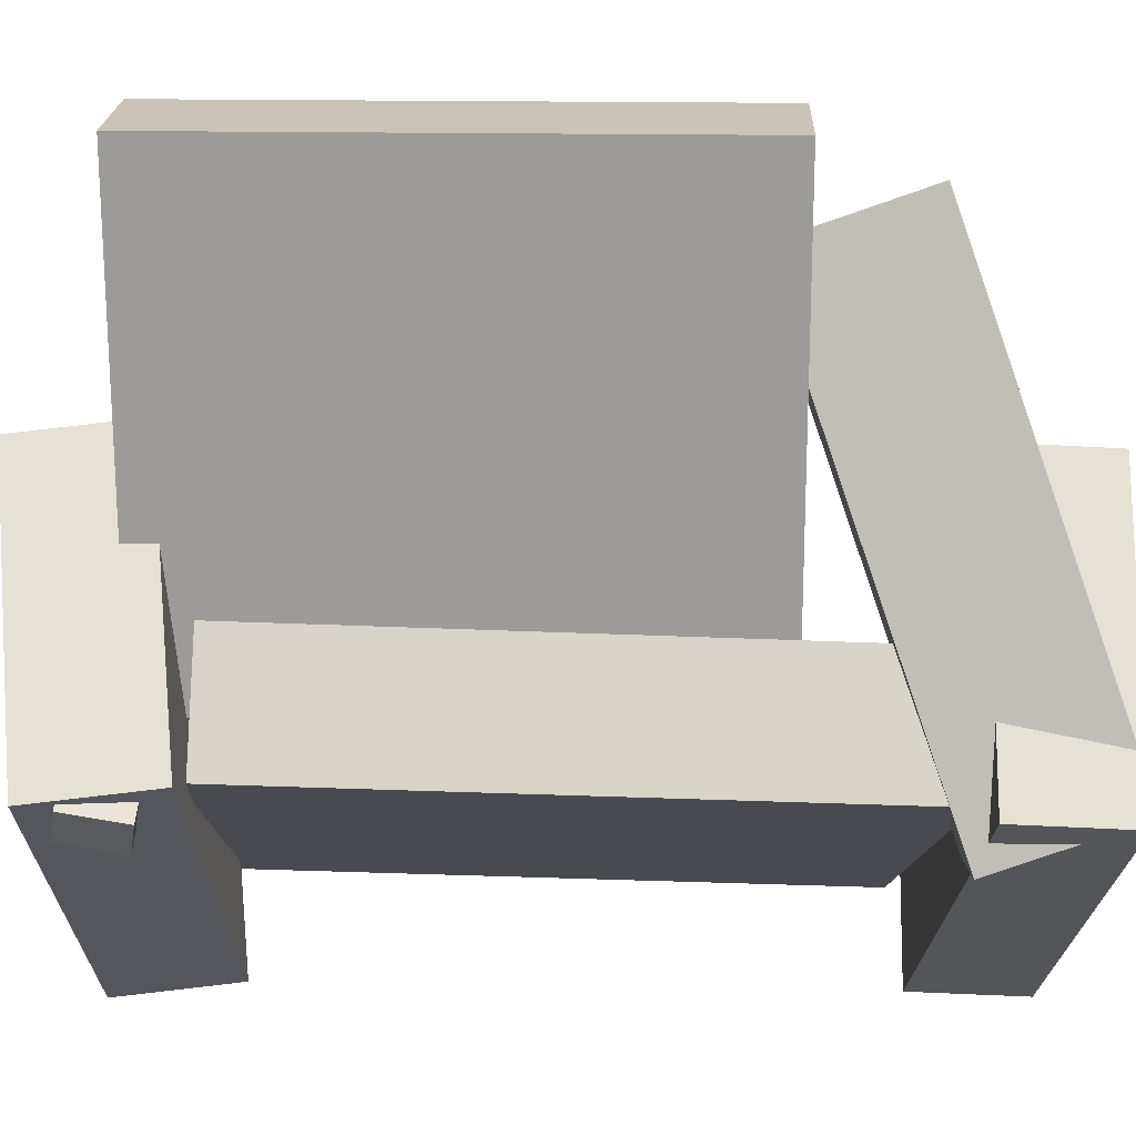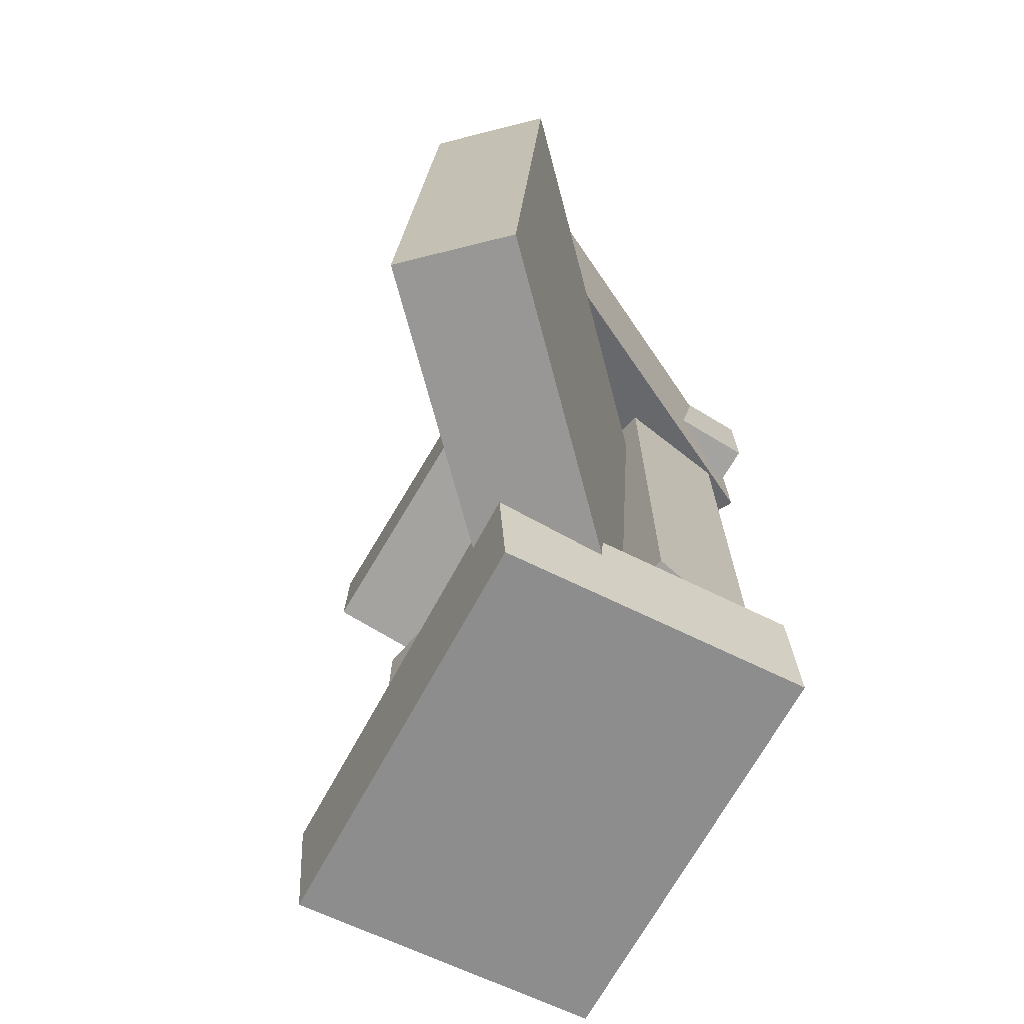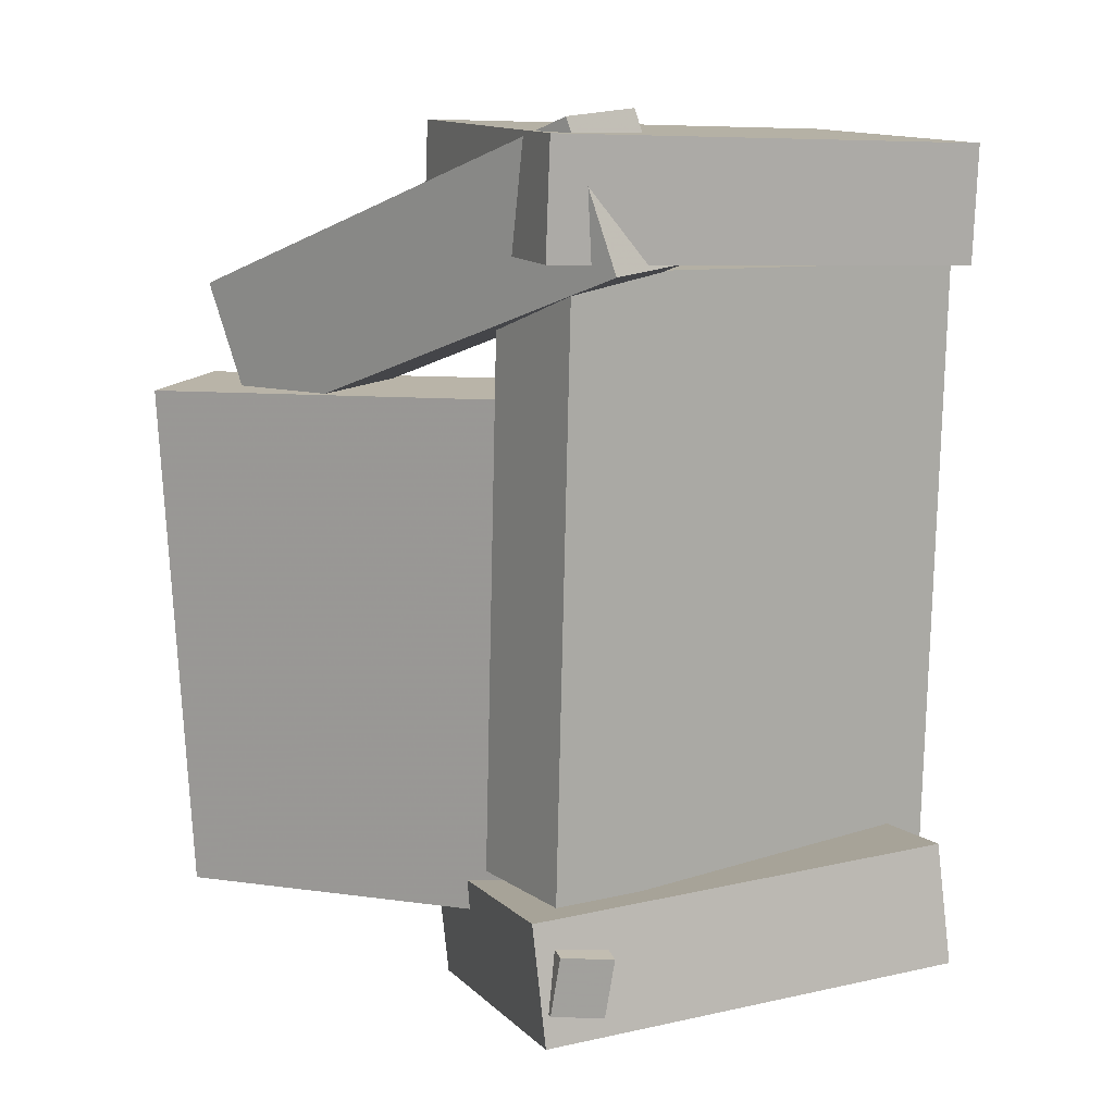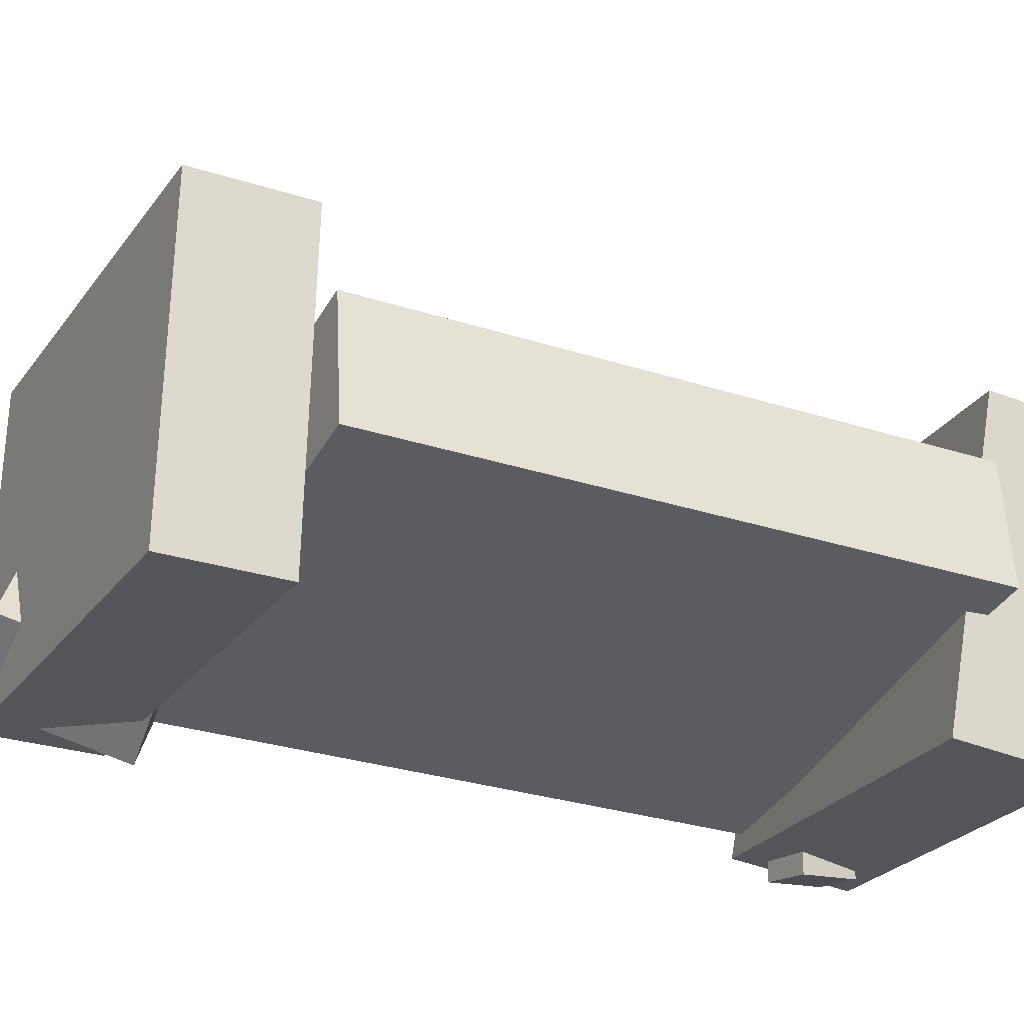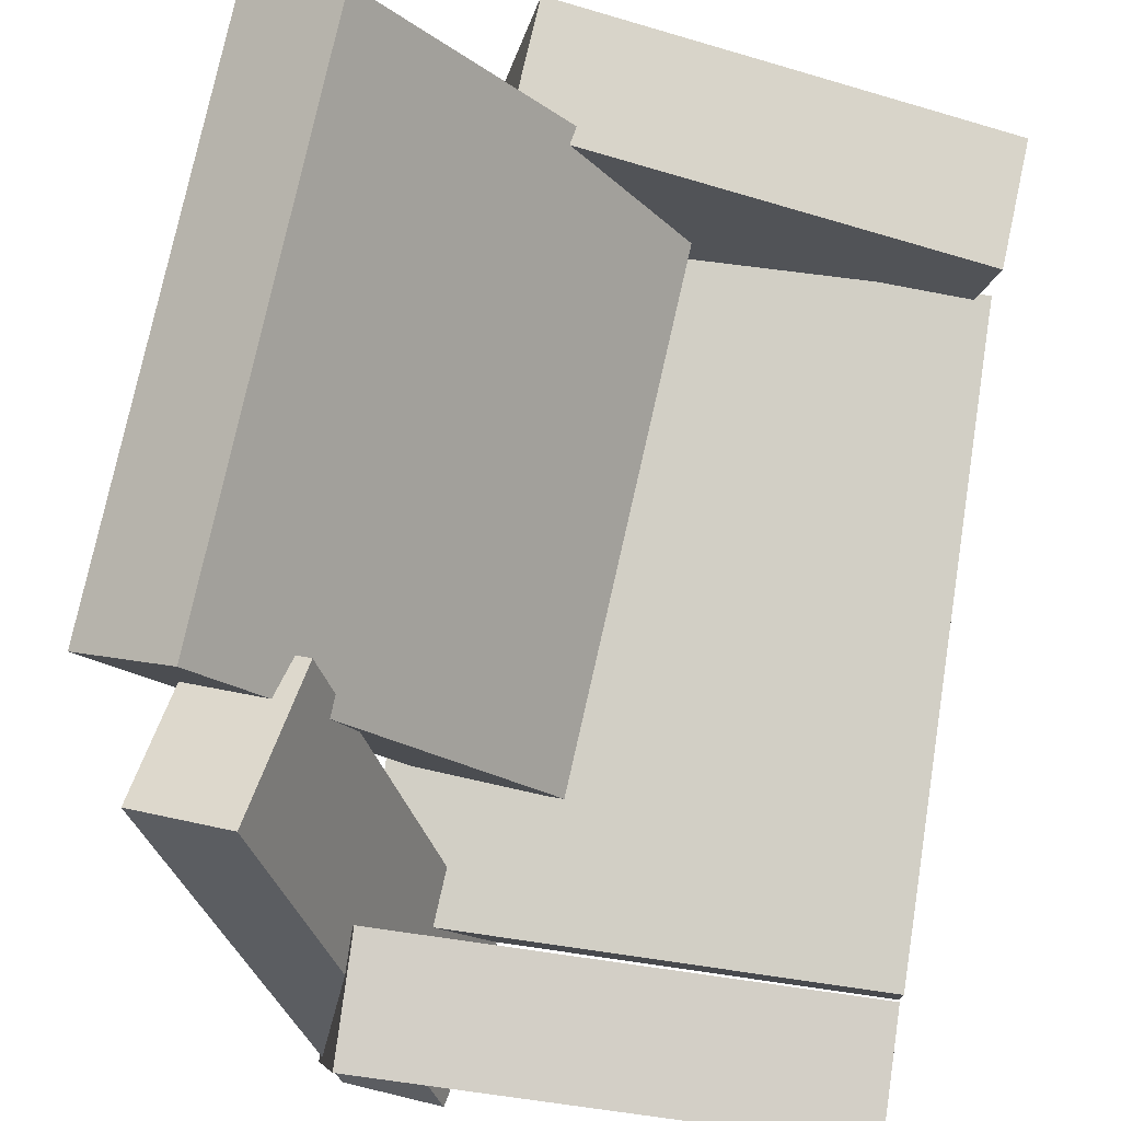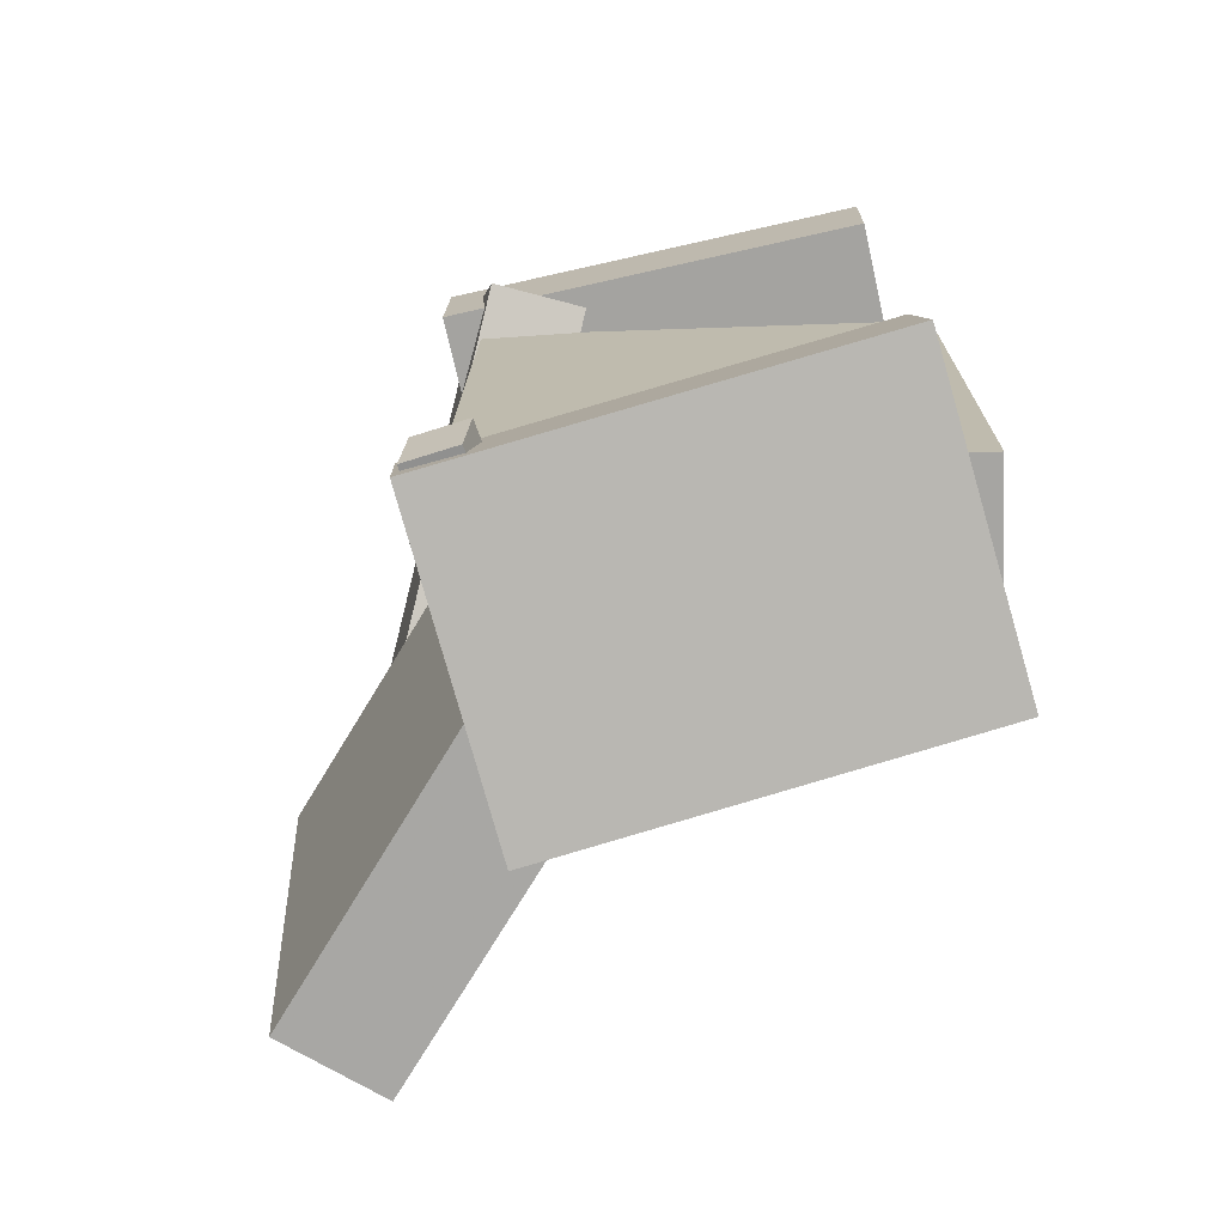
<metadata>
{"format":"obj","ext":"obj","renderer":"f3d","projection":"perspective","resolution":1024,"background":"white","views":[{"elev":-17.6,"azim":-92.2,"up":"+Y"},{"elev":-71.0,"azim":-127.6,"up":"+Z"},{"elev":10.8,"azim":-29.3,"up":"+Z"},{"elev":-31.2,"azim":65.0,"up":"+Y"},{"elev":79.5,"azim":9.2,"up":"+Y"},{"elev":-74.9,"azim":6.1,"up":"+Z"}]}
</metadata>
<code>
v -0.1364 -0.1493 0.2289
v -0.1344 -0.1518 0.3128
v -0.1089 0.08285 0.2353
v -0.1069 0.08031 0.3192
v 0.1816 -0.1868 0.2201
v 0.1837 -0.1893 0.304
v 0.2091 0.04539 0.2264
v 0.2112 0.04285 0.3104
f 1.0 7.0 5.0
f 1.0 3.0 7.0
f 1.0 4.0 3.0
f 1.0 2.0 4.0
f 3.0 8.0 7.0
f 3.0 4.0 8.0
f 5.0 7.0 8.0
f 5.0 8.0 6.0
f 1.0 5.0 6.0
f 1.0 6.0 2.0
f 2.0 6.0 8.0
f 2.0 8.0 4.0
v -0.1312 -0.1457 -0.2864
v -0.1268 -0.1519 -0.2426
v -0.116 -0.08164 -0.2789
v -0.1116 -0.08785 -0.2351
v -0.09272 -0.1542 -0.2915
v -0.08834 -0.1605 -0.2477
v -0.07748 -0.0902 -0.2839
v -0.0731 -0.0964 -0.2401
f 9.0 15.0 13.0
f 9.0 11.0 15.0
f 9.0 12.0 11.0
f 9.0 10.0 12.0
f 11.0 16.0 15.0
f 11.0 12.0 16.0
f 13.0 15.0 16.0
f 13.0 16.0 14.0
f 9.0 13.0 14.0
f 9.0 14.0 10.0
f 10.0 14.0 16.0
f 10.0 16.0 12.0
v -0.07165 -0.07749 0.128
v -0.003485 -0.02488 0.1334
v -0.2799 0.1932 0.1198
v -0.2117 0.2458 0.1252
v -0.04669 -0.06995 -0.2572
v 0.02148 -0.01733 -0.2517
v -0.2549 0.2007 -0.2654
v -0.1868 0.2533 -0.2599
f 17.0 23.0 21.0
f 17.0 19.0 23.0
f 17.0 20.0 19.0
f 17.0 18.0 20.0
f 19.0 24.0 23.0
f 19.0 20.0 24.0
f 21.0 23.0 24.0
f 21.0 24.0 22.0
f 17.0 21.0 22.0
f 17.0 22.0 18.0
f 18.0 22.0 24.0
f 18.0 24.0 20.0
v -0.1335 -0.1436 -0.3104
v -0.1387 -0.1335 -0.2217
v -0.09325 0.08503 -0.3339
v -0.0985 0.09507 -0.2452
v 0.1746 -0.1953 -0.2863
v 0.1694 -0.1853 -0.1976
v 0.2148 0.03329 -0.3098
v 0.2096 0.04334 -0.2211
f 25.0 31.0 29.0
f 25.0 27.0 31.0
f 25.0 28.0 27.0
f 25.0 26.0 28.0
f 27.0 32.0 31.0
f 27.0 28.0 32.0
f 29.0 31.0 32.0
f 29.0 32.0 30.0
f 25.0 29.0 30.0
f 25.0 30.0 26.0
f 26.0 30.0 32.0
f 26.0 32.0 28.0
v -0.02888 -0.1455 0.2257
v -0.0965 -0.172 0.2208
v -0.1486 0.1836 0.1009
v -0.2163 0.1571 0.09598
v -0.04871 -0.1139 0.3281
v -0.1163 -0.1404 0.3232
v -0.1685 0.2152 0.2034
v -0.2361 0.1887 0.1985
f 33.0 39.0 37.0
f 33.0 35.0 39.0
f 33.0 36.0 35.0
f 33.0 34.0 36.0
f 35.0 40.0 39.0
f 35.0 36.0 40.0
f 37.0 39.0 40.0
f 37.0 40.0 38.0
f 33.0 37.0 38.0
f 33.0 38.0 34.0
f 34.0 38.0 40.0
f 34.0 40.0 36.0
v -0.1219 -0.03393 -0.2147
v -0.1155 -0.1257 -0.2165
v -0.1148 -0.04191 0.2232
v -0.1084 -0.1337 0.2215
v 0.2105 -0.01057 -0.2197
v 0.2169 -0.1024 -0.2215
v 0.2176 -0.01854 0.2183
v 0.2241 -0.1103 0.2165
f 41.0 47.0 45.0
f 41.0 43.0 47.0
f 41.0 44.0 43.0
f 41.0 42.0 44.0
f 43.0 48.0 47.0
f 43.0 44.0 48.0
f 45.0 47.0 48.0
f 45.0 48.0 46.0
f 41.0 45.0 46.0
f 41.0 46.0 42.0
f 42.0 46.0 48.0
f 42.0 48.0 44.0

</code>
